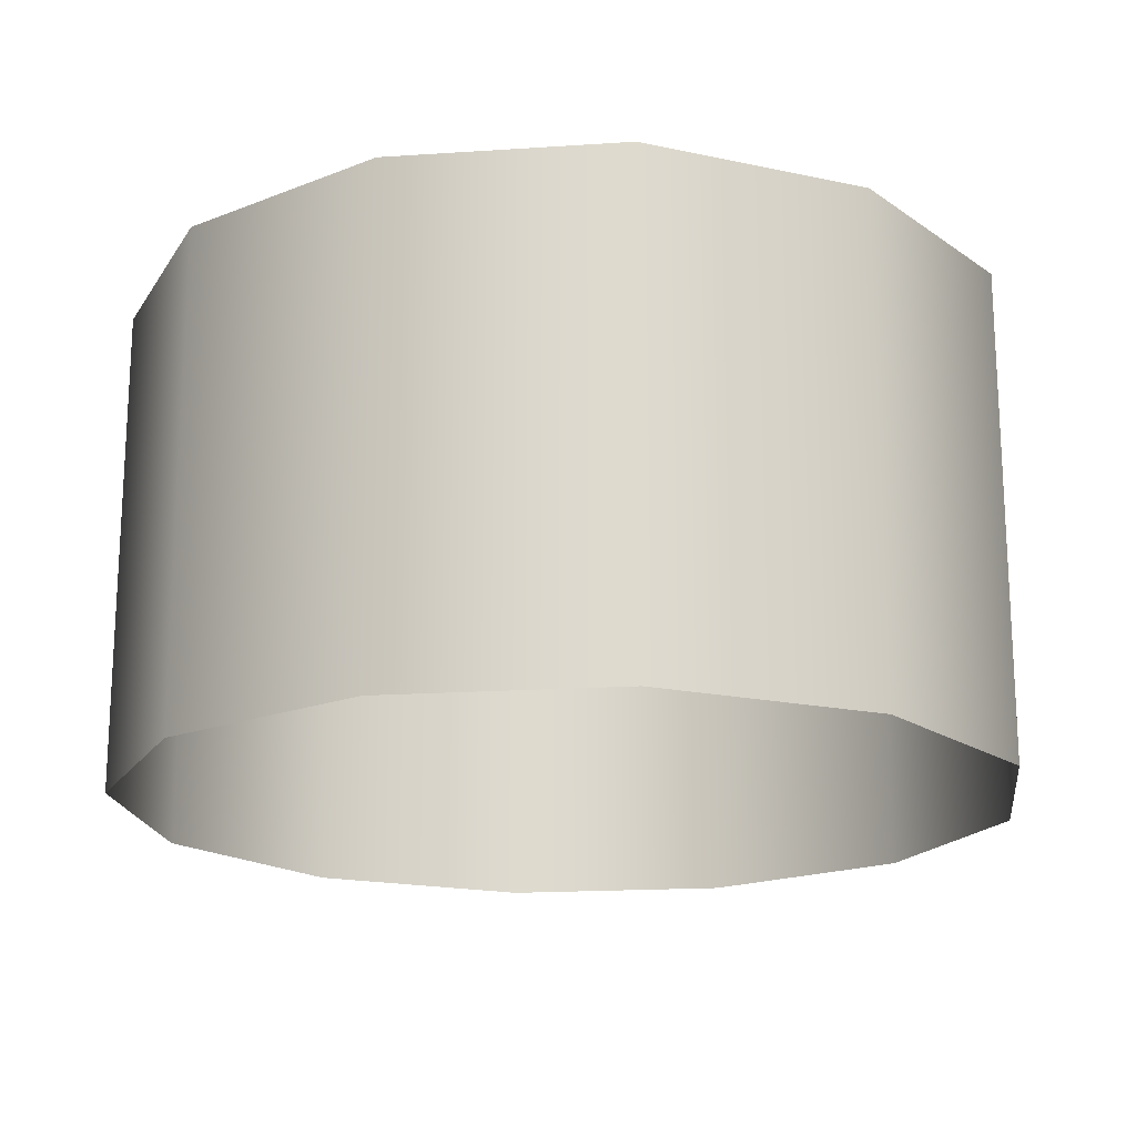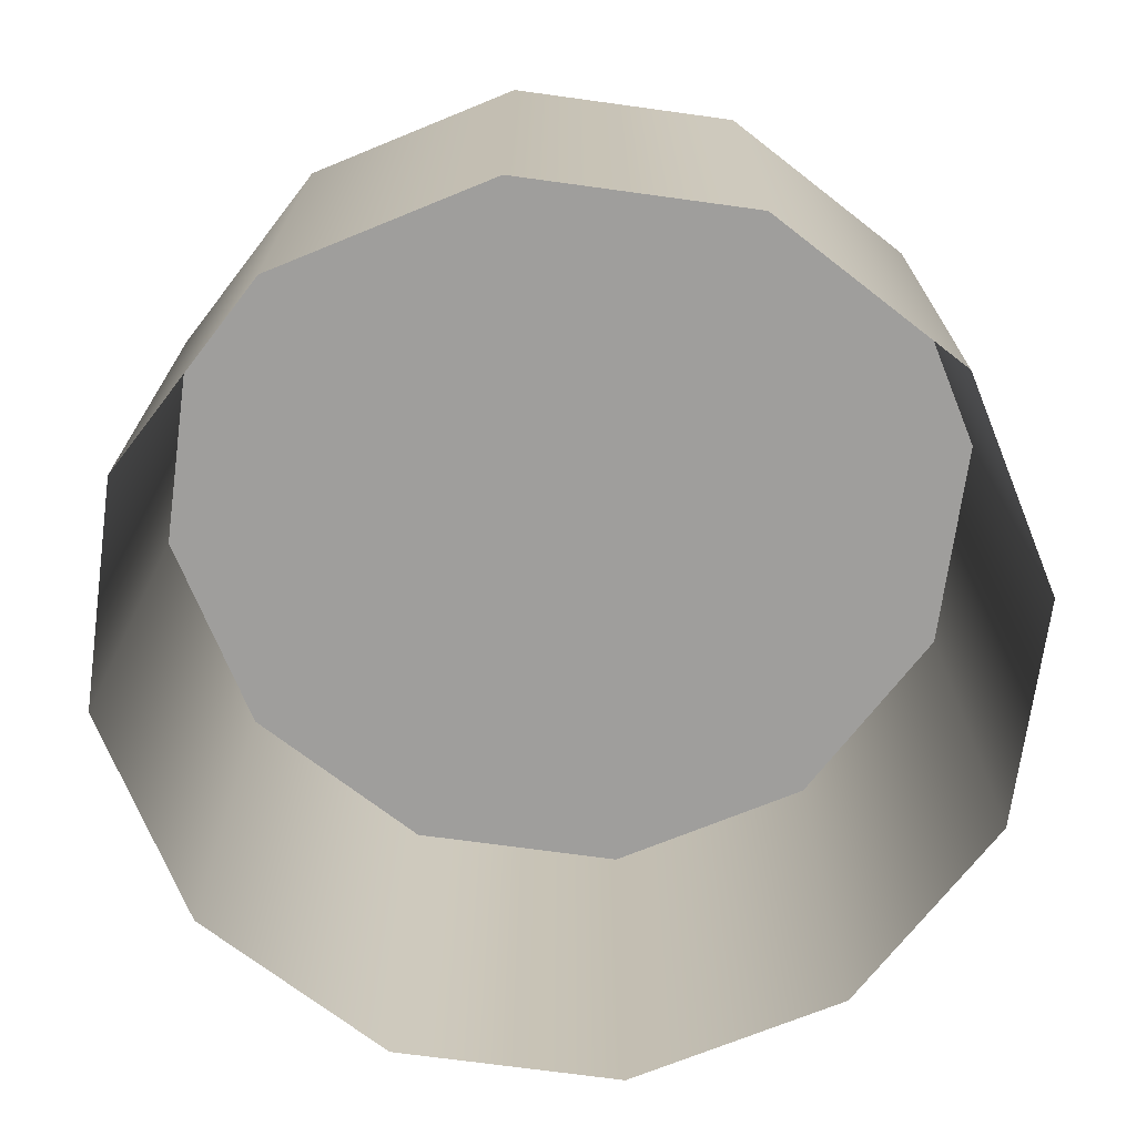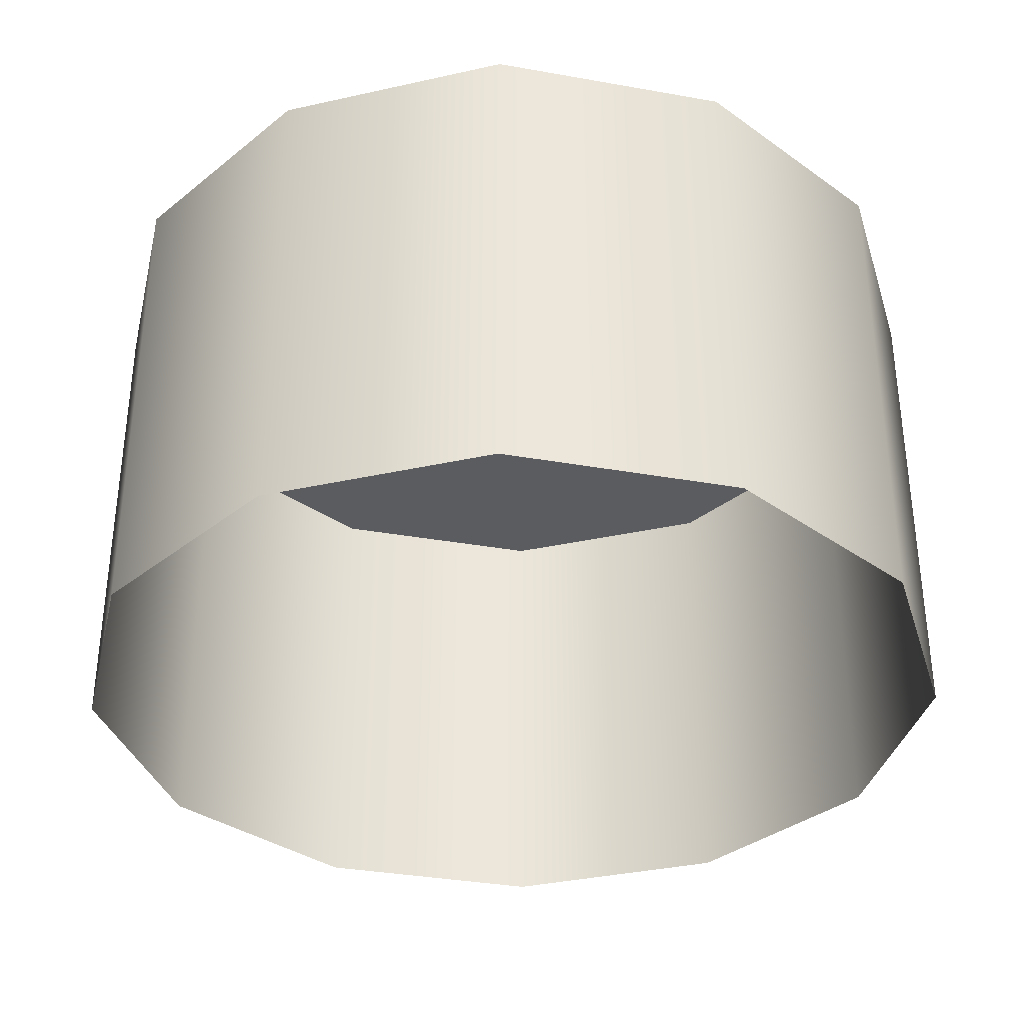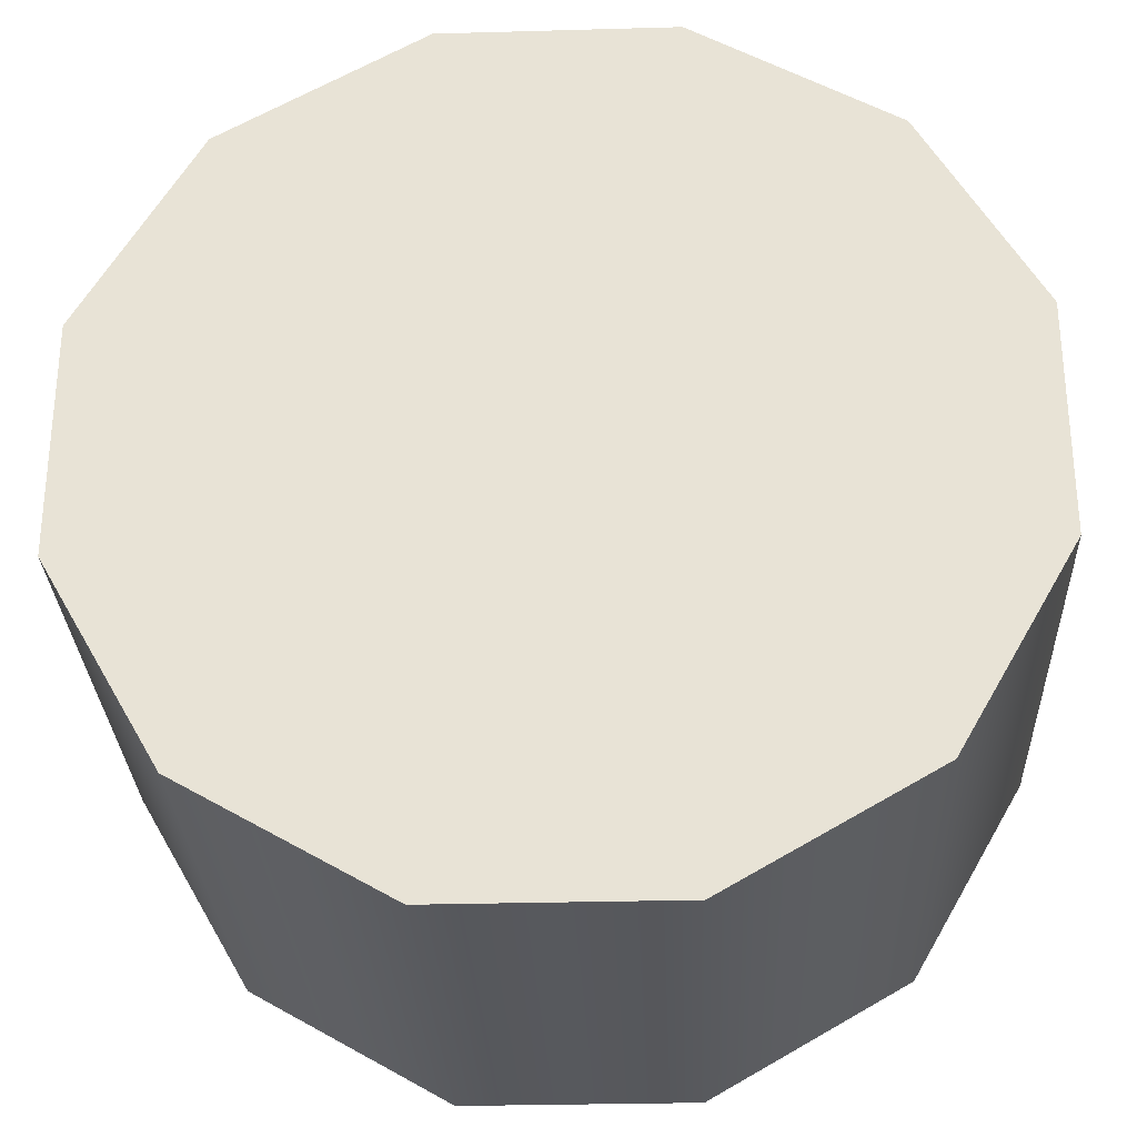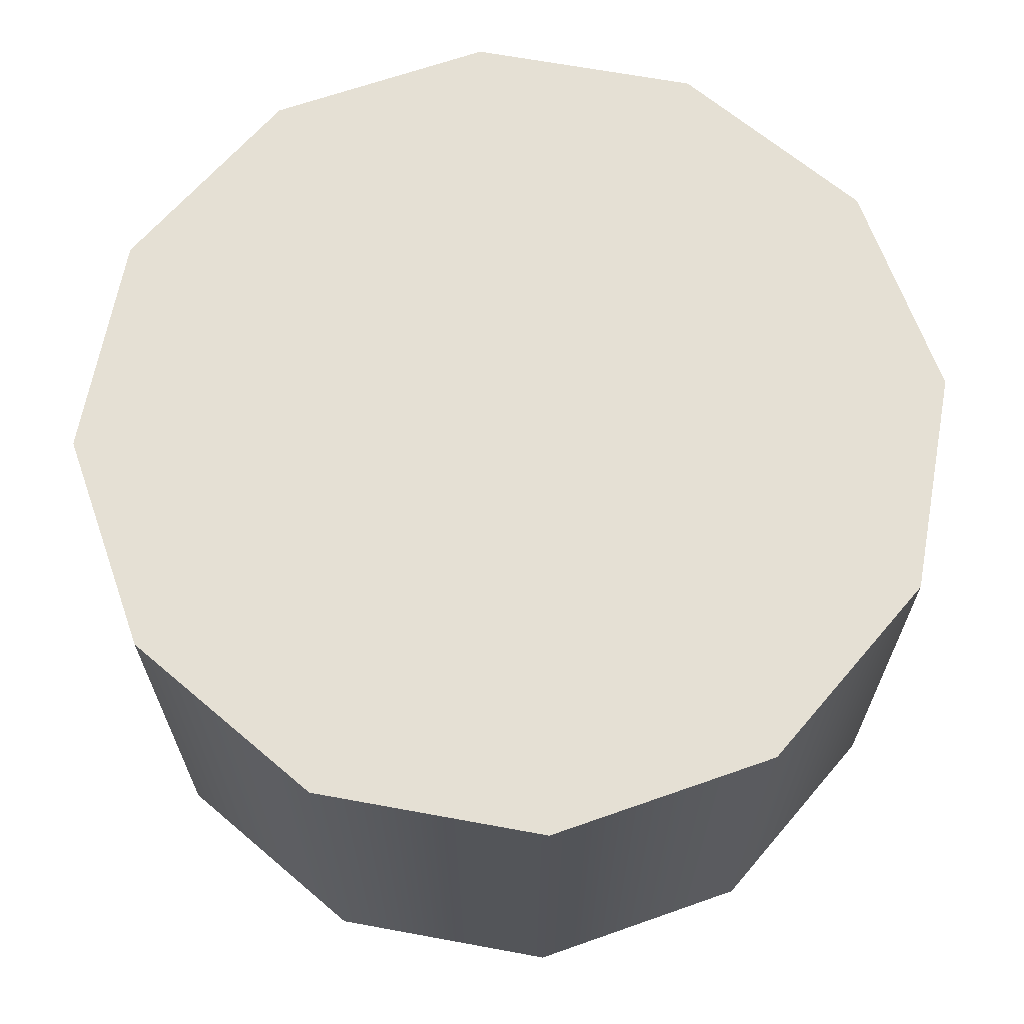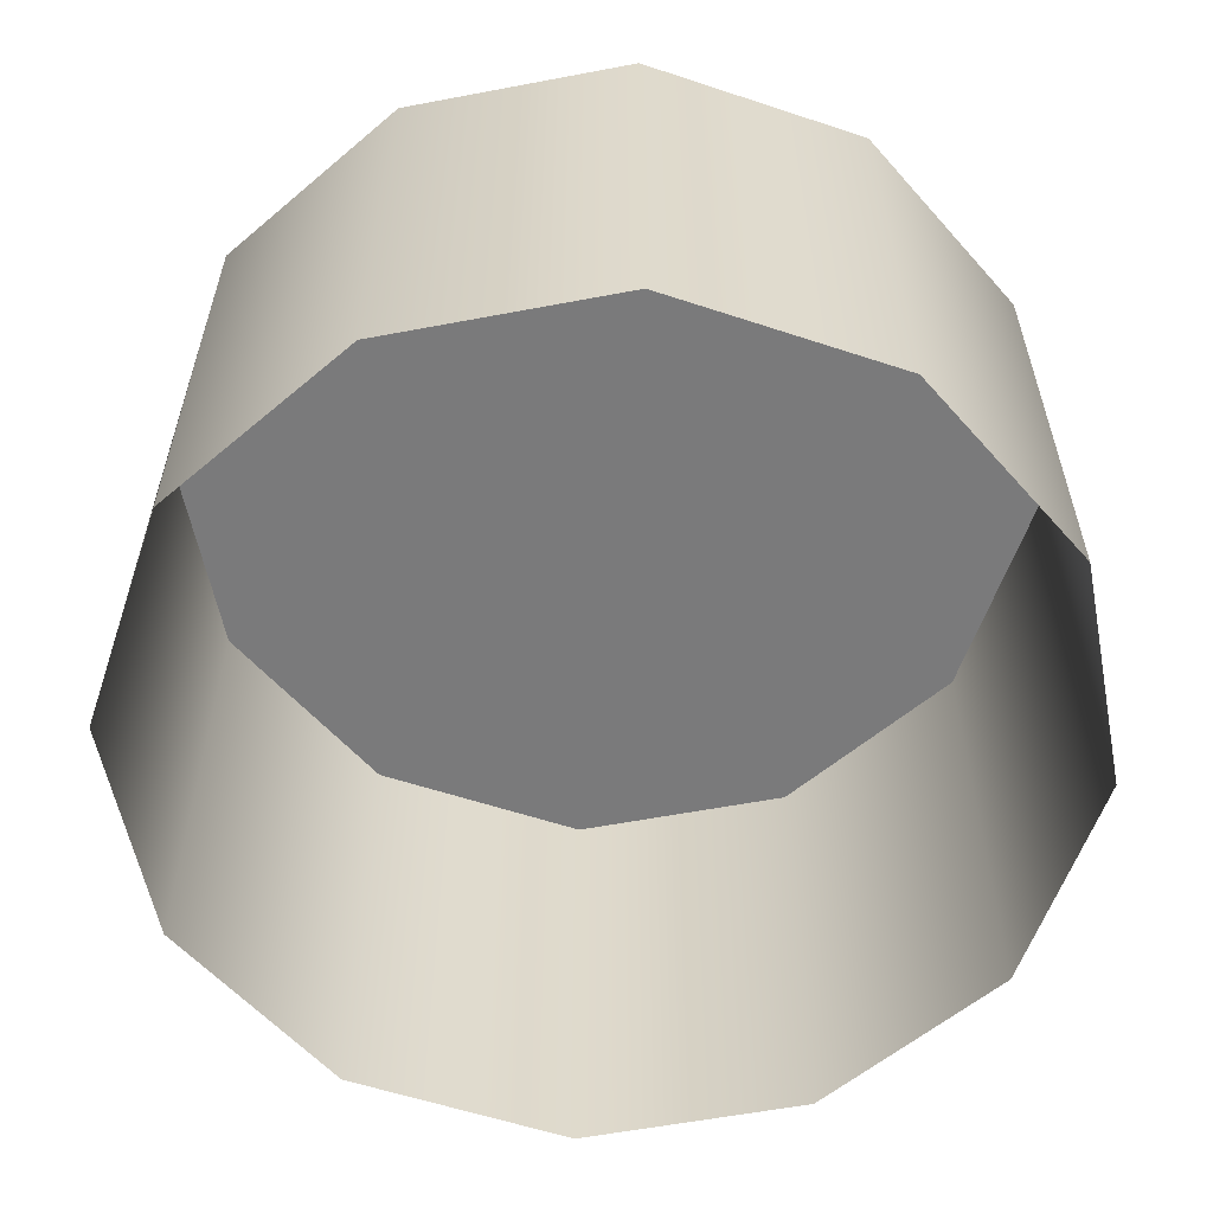
<metadata>
{"format":"obj","ext":"obj","renderer":"f3d","projection":"perspective","resolution":1024,"background":"white","views":[{"elev":-18.2,"azim":97.3,"up":"+Z"},{"elev":-70.9,"azim":-7.8,"up":"+Z"},{"elev":-34.8,"azim":166.6,"up":"+Z"},{"elev":-29.1,"azim":2.4,"up":"+Y"},{"elev":65.7,"azim":130.5,"up":"+Z"},{"elev":-58.1,"azim":-48.9,"up":"+Z"}]}
</metadata>
<code>
g Boss_Color_06
v 2.806 -2.806 -2.189
v 3.833 -1.027 2.189
v 3.833 -1.027 -2.189
v 2.806 -2.806 2.189
v 1.027 -3.833 -2.189
v 1.027 -3.833 2.189
v -1.027 -3.833 -2.189
v -1.027 -3.833 2.189
v -2.806 -2.806 -2.189
v -2.806 -2.806 2.189
v -3.833 -1.027 -2.189
v -3.833 -1.027 2.189
v -3.833 1.027 -2.189
v -3.833 1.027 2.189
v 3.833 -1.027 -2.189
v 3.833 -1.027 2.189
v 3.833 1.027 2.189
v 3.833 1.027 -2.189
v 2.806 2.806 2.189
v 2.806 2.806 -2.189
v 1.027 3.833 2.189
v 1.027 3.833 -2.189
v -1.027 3.833 2.189
v -1.027 3.833 -2.189
v -2.806 2.806 2.189
v -2.806 2.806 -2.189
v -3.833 1.027 2.189
v -3.833 1.027 -2.189
v -1.027 -3.833 2.189
v 4.228e-07 -4.225e-07 2.189
v 1.027 -3.833 2.189
v -2.806 -2.806 2.189
v 2.806 -2.806 2.189
v -3.833 -1.027 2.189
v 3.833 -1.027 2.189
v -3.833 1.027 2.189
v 3.833 1.027 2.189
v -2.806 2.806 2.189
v 2.806 2.806 2.189
v -1.027 3.833 2.189
v 1.027 3.833 2.189
g Boss_Color_06_0
f 3 2 1
f 2 4 1
f 1 4 5
f 4 6 5
f 5 6 7
f 6 8 7
f 7 8 9
f 8 10 9
f 9 10 11
f 10 12 11
f 11 12 13
f 12 14 13
f 17 16 15
f 18 17 15
f 19 17 18
f 20 19 18
f 21 19 20
f 22 21 20
f 23 21 22
f 24 23 22
f 25 23 24
f 26 25 24
f 27 25 26
f 28 27 26
f 31 30 29
f 29 30 32
f 33 30 31
f 32 30 34
f 35 30 33
f 34 30 36
f 37 30 35
f 36 30 38
f 39 30 37
f 38 30 40
f 41 30 39
f 40 30 41

</code>
